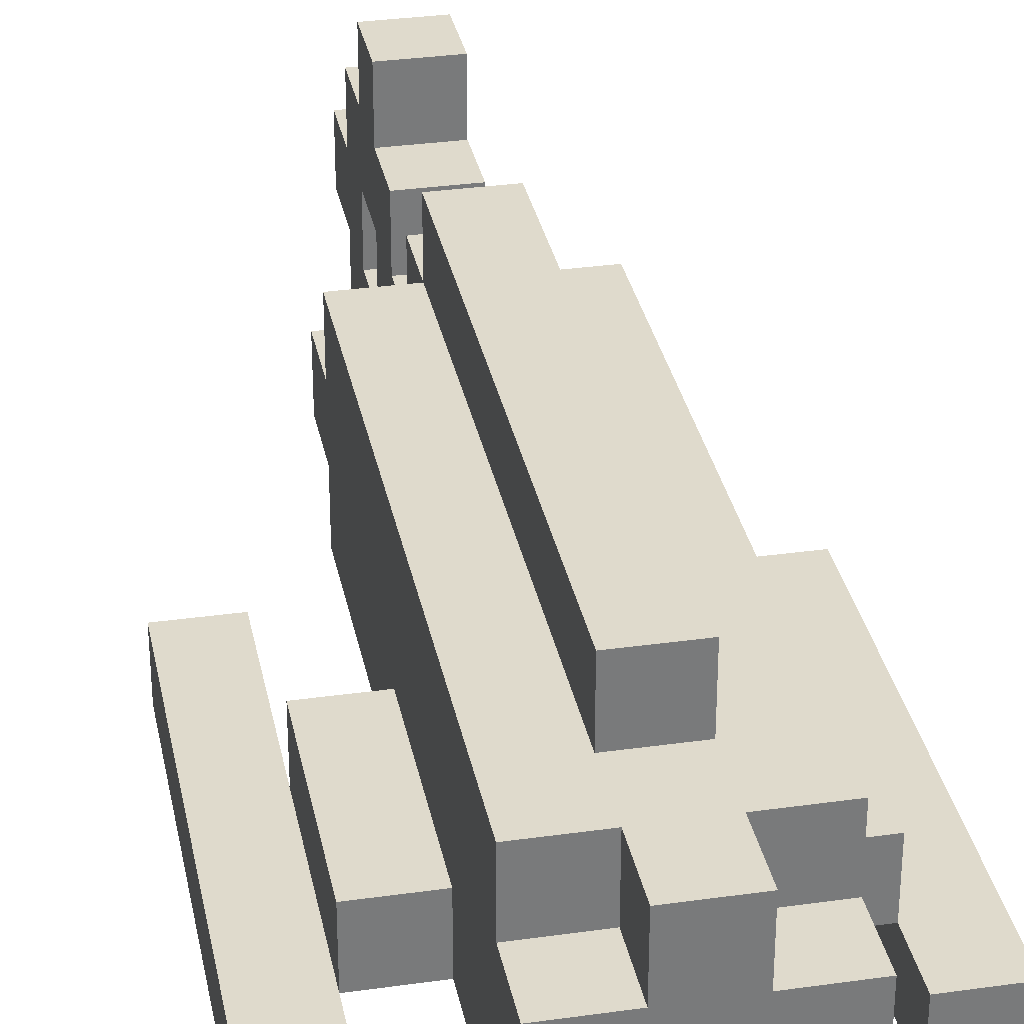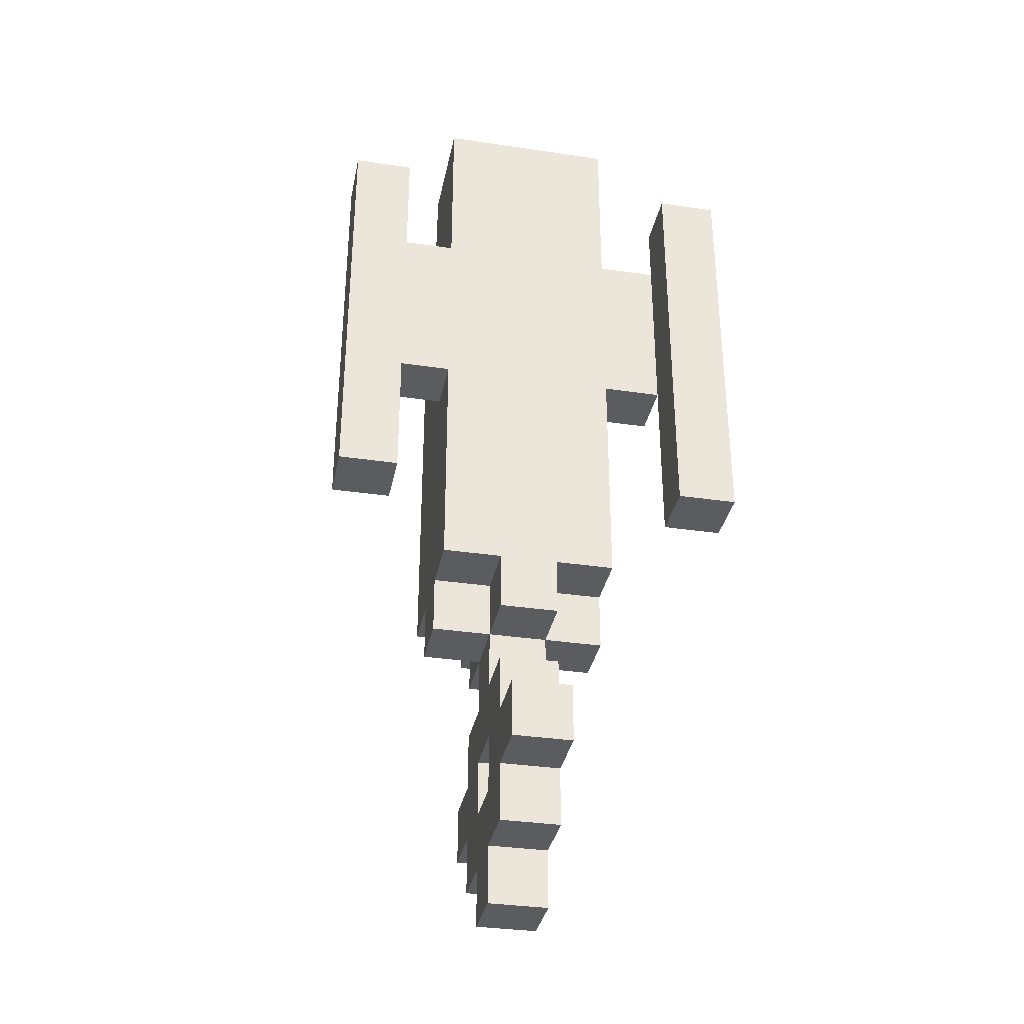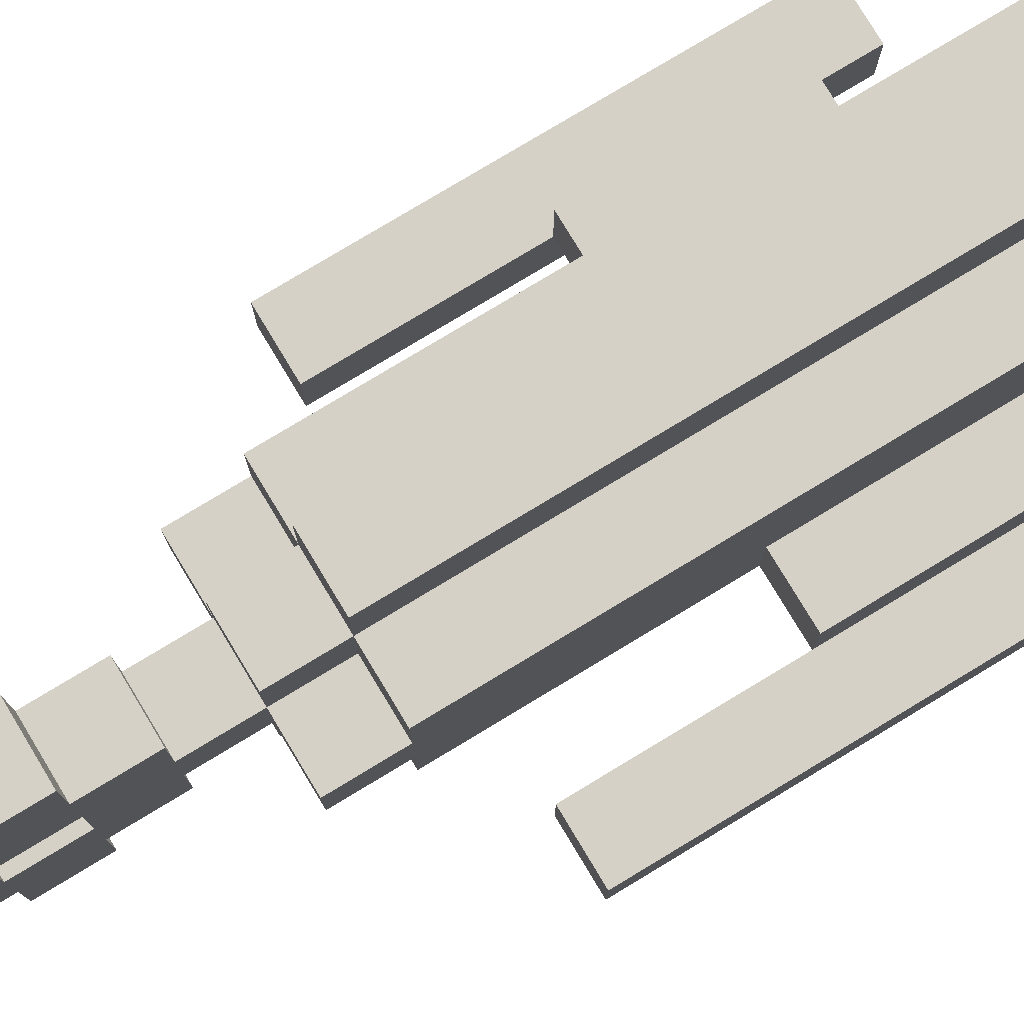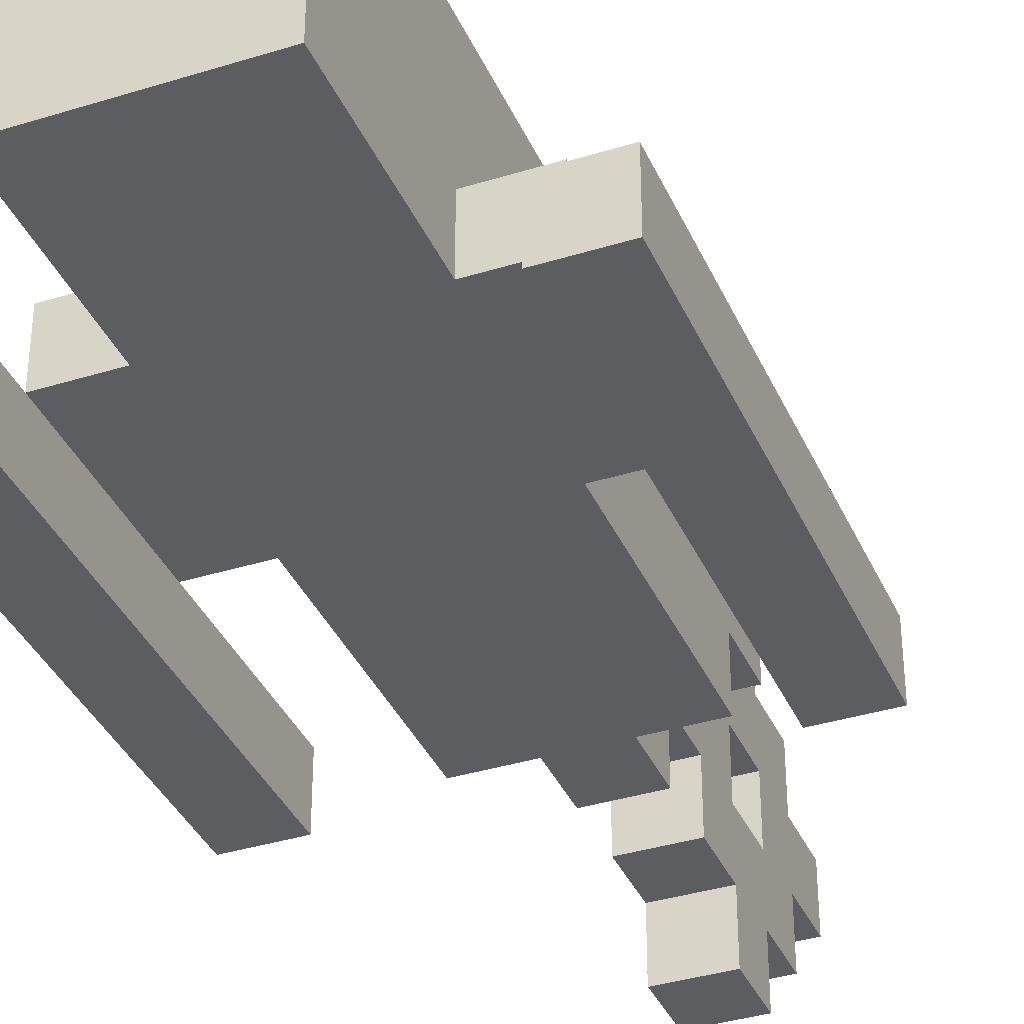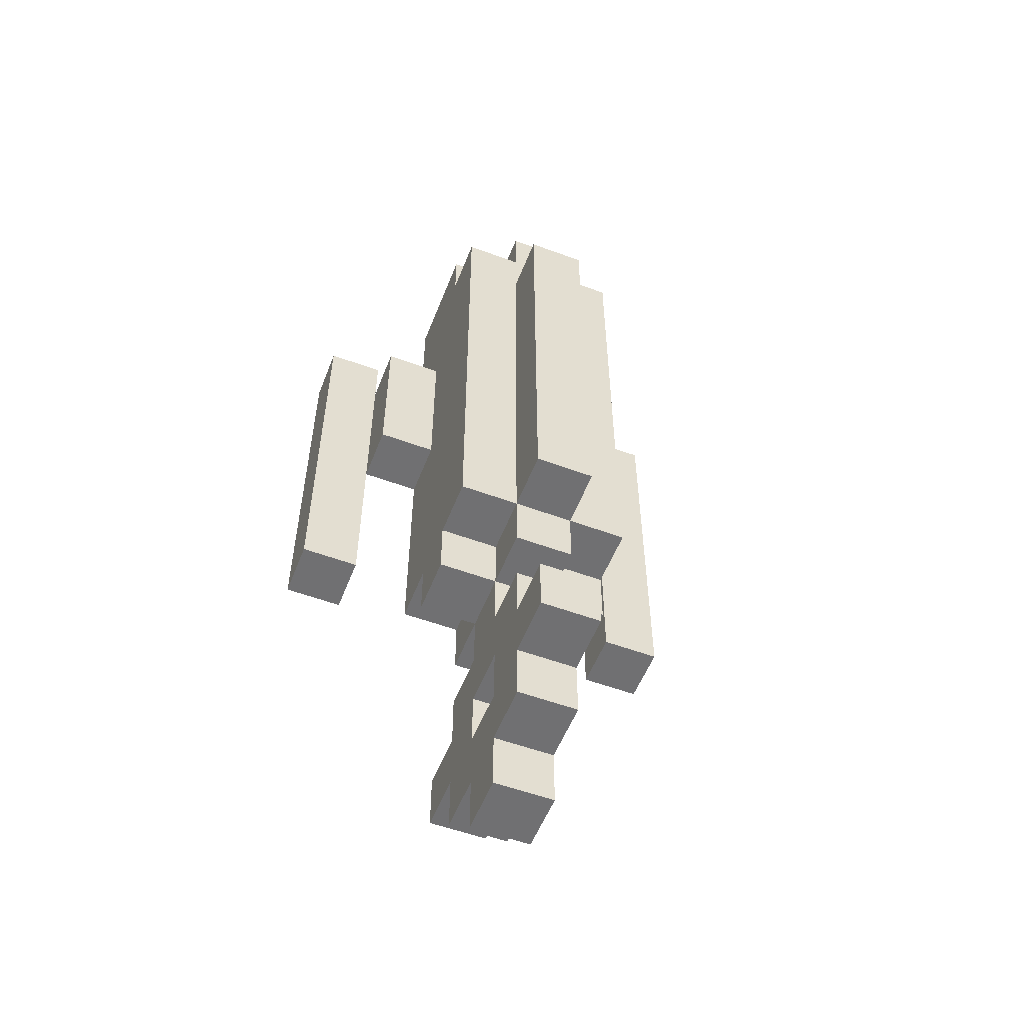
<metadata>
{"format":"obj","ext":"obj","renderer":"f3d","projection":"perspective","resolution":1024,"background":"white","views":[{"elev":32.4,"azim":-11.1,"up":"+Y"},{"elev":-34.4,"azim":-11.3,"up":"+Z"},{"elev":78.7,"azim":-121.1,"up":"+Y"},{"elev":-36.9,"azim":21.9,"up":"+Y"},{"elev":-55.0,"azim":158.7,"up":"+Z"}]}
</metadata>
<code>
v -3.5 4 6
v -3.5 4 3
v -3.5 4 -1
v -3.5 5 6
v -3.5 5 3
v -3.5 5 -1
v -2.5 5 5
v -2.5 5 3
v -2.5 5 2
v -2.5 6 5
v -2.5 6 2
v -1.5 5 8
v -1.5 5 6
v -1.5 5 5
v -1.5 5 2
v -1.5 5 -2
v -1.5 6 8
v -1.5 6 7
v -1.5 6 6
v -1.5 6 5
v -1.5 6 2
v -1.5 6 -2
v -1.5 6 -3
v -1.5 7 8
v -1.5 7 7
v -1.5 7 6
v -1.5 7 5
v -1.5 7 -2
v -1.5 7 -3
v -1.5 8 7
v -1.5 8 6
v -1.5 8 -2
v -0.5 4 -5
v -0.5 4 -6
v -0.5 5 -2
v -0.5 5 -3
v -0.5 5 -4
v -0.5 5 -5
v -0.5 5 -6
v -0.5 5 -7
v -0.5 6 -2
v -0.5 6 -3
v -0.5 6 -4
v -0.5 6 -5
v -0.5 6 -6
v -0.5 6 -7
v -0.5 6 -8
v -0.5 7 8
v -0.5 7 7
v -0.5 7 -2
v -0.5 7 -3
v -0.5 7 -4
v -0.5 7 -5
v -0.5 7 -6
v -0.5 7 -7
v -0.5 7 -8
v -0.5 8 8
v -0.5 8 7
v -0.5 8 6
v -0.5 8 -2
v -0.5 8 -3
v -0.5 8 -4
v -0.5 8 -5
v -0.5 8 -6
v -0.5 8 -7
v -0.5 9 6
v -0.5 9 -2
v -0.5 9 -5
v -0.5 9 -6
v 0.5 6 6
v 0.5 6 5
v 0.5 6 -3
v 0.5 7 6
v 0.5 7 5
v 0.5 7 -2
v 0.5 7 -3
v 0.5 8 6
v 0.5 8 -2
v 2.5 4 6
v 2.5 4 3
v 2.5 4 -1
v 2.5 5 6
v 2.5 5 5
v 2.5 5 3
v 2.5 5 2
v 2.5 5 -1
v -2.5 4 6
v -2.5 4 3
v -2.5 4 -1
v -2.5 5 6
v -2.5 5 5
v -2.5 5 3
v -2.5 5 2
v -2.5 5 -1
v -0.5 6 6
v -0.5 6 5
v -0.5 6 -3
v -0.5 7 6
v -0.5 7 5
v -0.5 7 -2
v -0.5 7 -3
v -0.5 8 6
v -0.5 8 -2
v 0.5 4 -5
v 0.5 4 -6
v 0.5 5 -2
v 0.5 5 -3
v 0.5 5 -4
v 0.5 5 -5
v 0.5 5 -6
v 0.5 5 -7
v 0.5 6 -2
v 0.5 6 -3
v 0.5 6 -4
v 0.5 6 -5
v 0.5 6 -6
v 0.5 6 -7
v 0.5 6 -8
v 0.5 7 8
v 0.5 7 7
v 0.5 7 -2
v 0.5 7 -3
v 0.5 7 -4
v 0.5 7 -5
v 0.5 7 -6
v 0.5 7 -7
v 0.5 7 -8
v 0.5 8 8
v 0.5 8 7
v 0.5 8 6
v 0.5 8 -2
v 0.5 8 -3
v 0.5 8 -4
v 0.5 8 -5
v 0.5 8 -6
v 0.5 8 -7
v 0.5 9 6
v 0.5 9 -2
v 0.5 9 -5
v 0.5 9 -6
v 1.5 5 8
v 1.5 5 6
v 1.5 5 5
v 1.5 5 2
v 1.5 5 -2
v 1.5 6 8
v 1.5 6 7
v 1.5 6 6
v 1.5 6 5
v 1.5 6 2
v 1.5 6 -2
v 1.5 6 -3
v 1.5 7 8
v 1.5 7 7
v 1.5 7 6
v 1.5 7 5
v 1.5 7 -2
v 1.5 7 -3
v 1.5 8 7
v 1.5 8 6
v 1.5 8 -2
v 2.5 5 5
v 2.5 5 3
v 2.5 5 2
v 2.5 6 5
v 2.5 6 2
v 3.5 4 6
v 3.5 4 3
v 3.5 4 -1
v 3.5 5 6
v 3.5 5 3
v 3.5 5 -1
v -1.5 5 8
v -1.5 6 8
v -1.5 7 8
v -0.5 6 8
v -0.5 7 8
v -0.5 8 8
v 0.5 6 8
v 0.5 7 8
v 0.5 8 8
v 1.5 5 8
v 1.5 6 8
v 1.5 7 8
v -1.5 7 7
v -1.5 8 7
v -0.5 7 7
v -0.5 8 7
v 0.5 7 7
v 0.5 8 7
v 1.5 7 7
v 1.5 8 7
v -3.5 4 6
v -3.5 5 6
v -2.5 4 6
v -2.5 5 6
v -0.5 8 6
v -0.5 9 6
v 0.5 8 6
v 0.5 9 6
v 2.5 4 6
v 2.5 5 6
v 3.5 4 6
v 3.5 5 6
v -2.5 5 5
v -2.5 6 5
v -1.5 5 5
v -1.5 6 5
v 1.5 5 5
v 1.5 6 5
v 2.5 5 5
v 2.5 6 5
v -0.5 7 -2
v -0.5 8 -2
v 0.5 7 -2
v 0.5 8 -2
v -0.5 6 -3
v -0.5 7 -3
v 0.5 6 -3
v 0.5 7 -3
v -0.5 5 -4
v -0.5 6 -4
v -0.5 7 -4
v -0.5 8 -4
v 0.5 5 -4
v 0.5 6 -4
v 0.5 7 -4
v 0.5 8 -4
v -0.5 4 -5
v -0.5 5 -5
v -0.5 8 -5
v -0.5 9 -5
v 0.5 4 -5
v 0.5 5 -5
v 0.5 8 -5
v 0.5 9 -5
v -0.5 6 -6
v -0.5 7 -6
v 0.5 6 -6
v 0.5 7 -6
v -0.5 6 6
v -0.5 7 6
v -0.5 8 6
v 0.5 6 6
v 0.5 7 6
v 0.5 8 6
v -2.5 5 2
v -2.5 6 2
v -1.5 5 2
v -1.5 6 2
v 1.5 5 2
v 1.5 6 2
v 2.5 5 2
v 2.5 6 2
v -3.5 4 -1
v -3.5 5 -1
v -2.5 4 -1
v -2.5 5 -1
v 2.5 4 -1
v 2.5 5 -1
v 3.5 4 -1
v 3.5 5 -1
v -1.5 5 -2
v -1.5 6 -2
v -1.5 7 -2
v -1.5 8 -2
v -0.5 5 -2
v -0.5 6 -2
v -0.5 7 -2
v -0.5 8 -2
v -0.5 9 -2
v 0.5 5 -2
v 0.5 6 -2
v 0.5 7 -2
v 0.5 8 -2
v 0.5 9 -2
v 1.5 5 -2
v 1.5 6 -2
v 1.5 7 -2
v 1.5 8 -2
v -1.5 6 -3
v -1.5 7 -3
v -0.5 5 -3
v -0.5 6 -3
v -0.5 7 -3
v -0.5 8 -3
v 0.5 5 -3
v 0.5 6 -3
v 0.5 7 -3
v 0.5 8 -3
v 1.5 6 -3
v 1.5 7 -3
v -0.5 6 -5
v -0.5 7 -5
v 0.5 6 -5
v 0.5 7 -5
v -0.5 4 -6
v -0.5 5 -6
v -0.5 8 -6
v -0.5 9 -6
v 0.5 4 -6
v 0.5 5 -6
v 0.5 8 -6
v 0.5 9 -6
v -0.5 5 -7
v -0.5 6 -7
v -0.5 7 -7
v -0.5 8 -7
v 0.5 5 -7
v 0.5 6 -7
v 0.5 7 -7
v 0.5 8 -7
v -0.5 6 -8
v -0.5 7 -8
v 0.5 6 -8
v 0.5 7 -8
v -3.5 4 6
v -2.5 4 6
v 2.5 4 6
v 3.5 4 6
v -3.5 4 3
v -2.5 4 3
v 2.5 4 3
v 3.5 4 3
v -3.5 4 -1
v -2.5 4 -1
v 2.5 4 -1
v 3.5 4 -1
v -0.5 4 -5
v 0.5 4 -5
v -0.5 4 -6
v 0.5 4 -6
v -1.5 5 8
v 1.5 5 8
v -0.5 5 7
v 0.5 5 7
v -1.5 5 6
v -0.5 5 6
v 0.5 5 6
v 1.5 5 6
v -2.5 5 5
v -1.5 5 5
v 1.5 5 5
v 2.5 5 5
v -2.5 5 3
v 2.5 5 3
v -2.5 5 2
v -1.5 5 2
v 1.5 5 2
v 2.5 5 2
v -1.5 5 -2
v -0.5 5 -2
v 0.5 5 -2
v 1.5 5 -2
v -0.5 5 -3
v 0.5 5 -3
v -0.5 5 -4
v 0.5 5 -4
v -0.5 5 -5
v 0.5 5 -5
v -0.5 5 -6
v 0.5 5 -6
v -0.5 5 -7
v 0.5 5 -7
v -1.5 6 -2
v -0.5 6 -2
v 0.5 6 -2
v 1.5 6 -2
v -1.5 6 -3
v -0.5 6 -3
v 0.5 6 -3
v 1.5 6 -3
v -0.5 6 -4
v 0.5 6 -4
v -0.5 6 -7
v 0.5 6 -7
v -0.5 6 -8
v 0.5 6 -8
v -0.5 7 -2
v 0.5 7 -2
v -0.5 7 -3
v 0.5 7 -3
v -0.5 7 -5
v 0.5 7 -5
v -0.5 7 -6
v 0.5 7 -6
v -0.5 8 6
v 0.5 8 6
v -0.5 8 -2
v 0.5 8 -2
v -3.5 5 6
v -2.5 5 6
v 2.5 5 6
v 3.5 5 6
v -2.5 5 5
v 2.5 5 5
v -3.5 5 3
v -2.5 5 3
v 2.5 5 3
v 3.5 5 3
v -2.5 5 2
v 2.5 5 2
v -3.5 5 -1
v -2.5 5 -1
v 2.5 5 -1
v 3.5 5 -1
v -0.5 6 6
v 0.5 6 6
v -2.5 6 5
v -1.5 6 5
v -0.5 6 5
v 0.5 6 5
v 1.5 6 5
v 2.5 6 5
v -2.5 6 2
v -1.5 6 2
v 1.5 6 2
v 2.5 6 2
v -0.5 6 -3
v 0.5 6 -3
v -0.5 6 -5
v 0.5 6 -5
v -0.5 6 -6
v 0.5 6 -6
v -1.5 7 8
v -0.5 7 8
v 0.5 7 8
v 1.5 7 8
v -1.5 7 7
v -0.5 7 7
v 0.5 7 7
v 1.5 7 7
v -1.5 7 -2
v -0.5 7 -2
v 0.5 7 -2
v 1.5 7 -2
v -1.5 7 -3
v -0.5 7 -3
v 0.5 7 -3
v 1.5 7 -3
v -0.5 7 -4
v 0.5 7 -4
v -0.5 7 -7
v 0.5 7 -7
v -0.5 7 -8
v 0.5 7 -8
v -0.5 8 8
v 0.5 8 8
v -1.5 8 7
v -0.5 8 7
v 0.5 8 7
v 1.5 8 7
v -1.5 8 6
v -0.5 8 6
v 0.5 8 6
v 1.5 8 6
v -1.5 8 -2
v -0.5 8 -2
v 0.5 8 -2
v 1.5 8 -2
v -0.5 8 -3
v 0.5 8 -3
v -0.5 8 -4
v 0.5 8 -4
v -0.5 8 -5
v 0.5 8 -5
v -0.5 8 -6
v 0.5 8 -6
v -0.5 8 -7
v 0.5 8 -7
v -0.5 9 6
v 0.5 9 6
v -0.5 9 -2
v 0.5 9 -2
v -0.5 9 -5
v 0.5 9 -5
v -0.5 9 -6
v 0.5 9 -6
f 4 2 1
f 5 3 2
f 5 2 4
f 6 3 5
f 10 8 7
f 10 9 8
f 11 9 10
f 17 13 12
f 18 13 17
f 19 14 13
f 19 13 18
f 20 14 19
f 21 16 15
f 22 16 21
f 24 18 17
f 25 20 19
f 25 18 24
f 25 19 18
f 26 20 25
f 27 23 22
f 27 20 26
f 27 22 21
f 27 21 20
f 28 23 27
f 29 23 28
f 30 26 25
f 31 28 27
f 31 26 30
f 31 27 26
f 32 28 31
f 38 34 33
f 39 34 38
f 41 36 35
f 42 36 41
f 43 38 37
f 44 39 38
f 44 38 43
f 45 40 39
f 45 39 44
f 46 40 45
f 51 43 42
f 52 44 43
f 52 43 51
f 53 44 52
f 54 46 45
f 55 47 46
f 55 46 54
f 56 47 55
f 57 49 48
f 58 49 57
f 60 51 50
f 61 51 60
f 62 53 52
f 63 54 53
f 63 53 62
f 64 55 54
f 64 54 63
f 65 55 64
f 66 60 59
f 67 60 66
f 68 64 63
f 69 64 68
f 73 71 70
f 74 72 71
f 74 71 73
f 75 72 74
f 76 72 75
f 77 74 73
f 77 75 74
f 78 75 77
f 82 80 79
f 83 80 82
f 84 81 80
f 84 80 83
f 85 81 84
f 86 81 85
f 87 88 90
f 90 88 91
f 88 89 92
f 91 88 92
f 92 89 93
f 93 89 94
f 95 96 98
f 96 97 99
f 98 96 99
f 99 97 100
f 100 97 101
f 98 99 102
f 99 100 102
f 102 100 103
f 104 105 109
f 109 105 110
f 106 107 112
f 112 107 113
f 108 109 114
f 109 110 115
f 114 109 115
f 110 111 116
f 115 110 116
f 116 111 117
f 113 114 122
f 114 115 123
f 122 114 123
f 123 115 124
f 116 117 125
f 117 118 126
f 125 117 126
f 126 118 127
f 119 120 128
f 128 120 129
f 121 122 131
f 131 122 132
f 123 124 133
f 124 125 134
f 133 124 134
f 125 126 135
f 134 125 135
f 135 126 136
f 130 131 137
f 137 131 138
f 134 135 139
f 139 135 140
f 141 142 146
f 146 142 147
f 142 143 148
f 147 142 148
f 148 143 149
f 144 145 150
f 150 145 151
f 146 147 153
f 148 149 154
f 153 147 154
f 147 148 154
f 154 149 155
f 151 152 156
f 155 149 156
f 150 151 156
f 149 150 156
f 156 152 157
f 157 152 158
f 154 155 159
f 156 157 160
f 159 155 160
f 155 156 160
f 160 157 161
f 162 163 165
f 163 164 165
f 165 164 166
f 167 168 170
f 168 169 171
f 170 168 171
f 171 169 172
f 176 174 173
f 176 175 174
f 177 175 176
f 179 176 173
f 179 177 176
f 180 178 177
f 180 177 179
f 181 178 180
f 182 179 173
f 183 180 179
f 183 179 182
f 184 180 183
f 187 186 185
f 188 186 187
f 191 190 189
f 192 190 191
f 195 194 193
f 196 194 195
f 199 198 197
f 200 198 199
f 203 202 201
f 204 202 203
f 207 206 205
f 208 206 207
f 211 210 209
f 212 210 211
f 215 214 213
f 216 214 215
f 219 218 217
f 220 218 219
f 225 222 221
f 226 222 225
f 227 224 223
f 228 224 227
f 233 230 229
f 234 230 233
f 235 232 231
f 236 232 235
f 239 238 237
f 240 238 239
f 241 242 244
f 242 243 244
f 244 243 245
f 245 243 246
f 247 248 249
f 249 248 250
f 251 252 253
f 253 252 254
f 255 256 257
f 257 256 258
f 259 260 261
f 261 260 262
f 263 264 267
f 267 264 268
f 265 266 269
f 269 266 270
f 270 271 275
f 275 271 276
f 272 273 277
f 277 273 278
f 274 275 279
f 279 275 280
f 281 282 284
f 284 282 285
f 283 284 287
f 287 284 288
f 285 286 289
f 289 286 290
f 288 289 291
f 291 289 292
f 293 294 295
f 295 294 296
f 297 298 301
f 301 298 302
f 299 300 303
f 303 300 304
f 305 306 309
f 309 306 310
f 307 308 311
f 311 308 312
f 313 314 315
f 315 314 316
f 321 318 317
f 322 318 321
f 323 320 319
f 324 320 323
f 325 322 321
f 326 322 325
f 327 324 323
f 328 324 327
f 331 330 329
f 332 330 331
f 335 334 333
f 336 334 335
f 337 335 333
f 338 336 335
f 338 335 337
f 339 334 336
f 339 336 338
f 340 334 339
f 342 338 337
f 342 339 338
f 342 340 339
f 343 340 342
f 345 343 342
f 345 344 343
f 345 342 341
f 346 344 345
f 347 346 345
f 348 346 347
f 349 346 348
f 350 346 349
f 351 349 348
f 352 349 351
f 353 349 352
f 354 349 353
f 355 353 352
f 356 353 355
f 359 358 357
f 360 358 359
f 363 362 361
f 364 362 363
f 369 366 365
f 370 366 369
f 371 368 367
f 372 368 371
f 373 371 370
f 374 371 373
f 377 376 375
f 378 376 377
f 381 380 379
f 382 380 381
f 385 384 383
f 386 384 385
f 389 388 387
f 390 388 389
f 391 392 395
f 393 394 396
f 391 395 397
f 397 395 398
f 396 394 399
f 399 394 400
f 397 398 401
f 399 400 402
f 397 401 403
f 403 401 404
f 402 400 405
f 405 400 406
f 407 408 411
f 411 408 412
f 409 410 415
f 415 410 416
f 413 414 417
f 417 414 418
f 411 412 419
f 419 412 420
f 421 422 423
f 423 422 424
f 425 426 429
f 429 426 430
f 427 428 431
f 431 428 432
f 433 434 437
f 437 434 438
f 435 436 439
f 439 436 440
f 438 439 441
f 441 439 442
f 443 444 445
f 445 444 446
f 447 448 450
f 450 448 451
f 449 450 453
f 450 451 454
f 453 450 454
f 451 452 455
f 454 451 455
f 455 452 456
f 453 454 457
f 457 454 458
f 455 456 459
f 459 456 460
f 458 459 461
f 461 459 462
f 463 464 465
f 465 464 466
f 467 468 469
f 469 468 470
f 471 472 473
f 473 472 474
f 475 476 477
f 477 476 478

</code>
